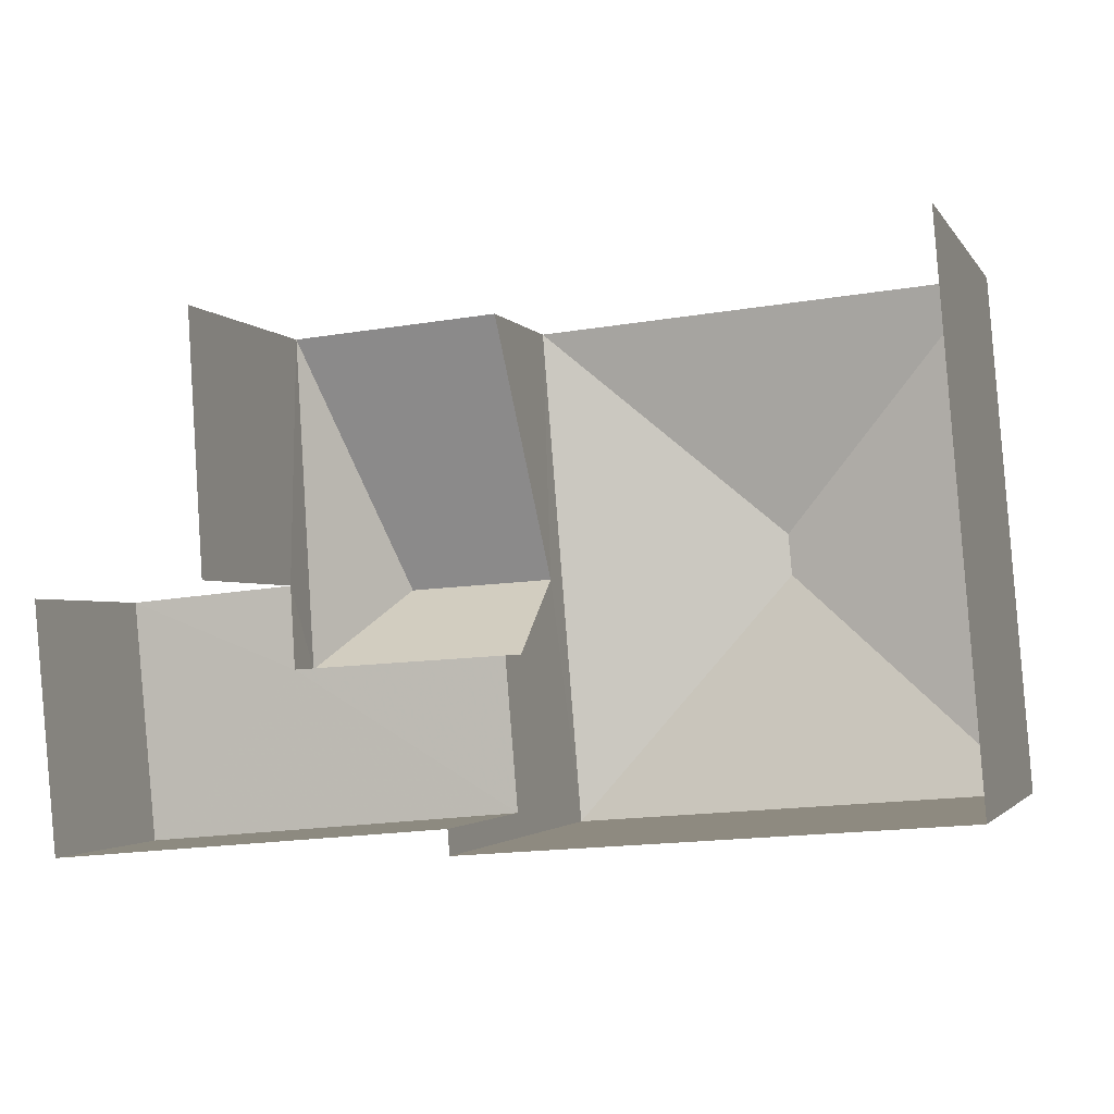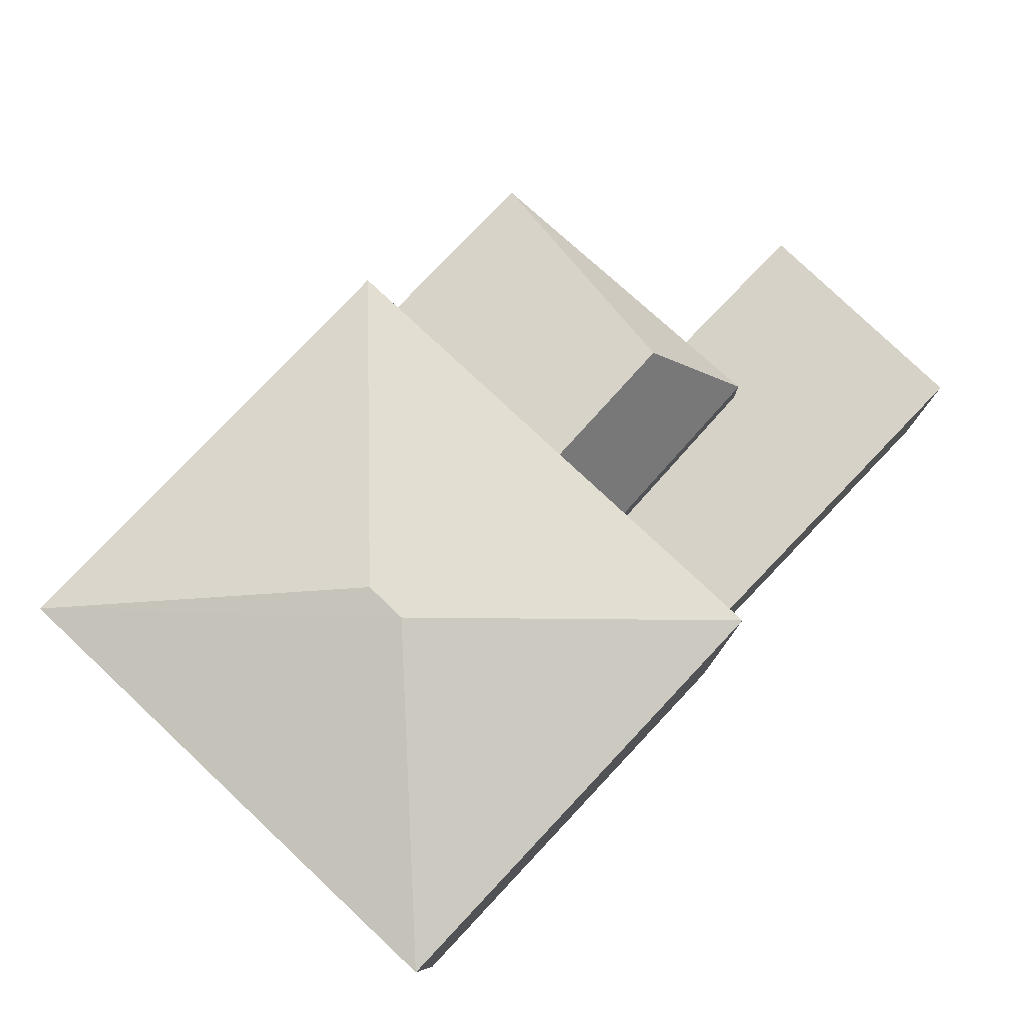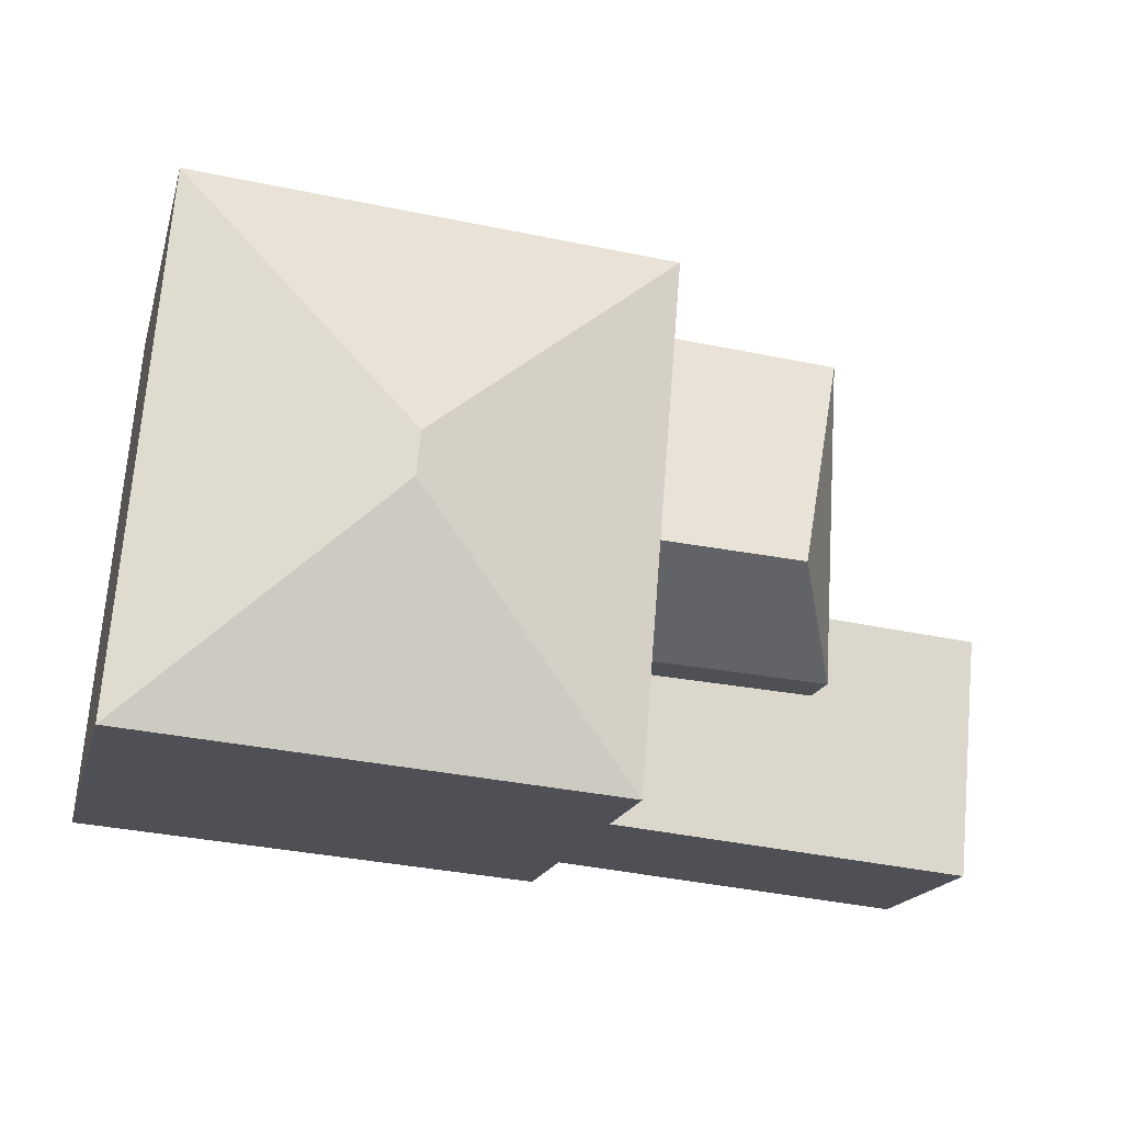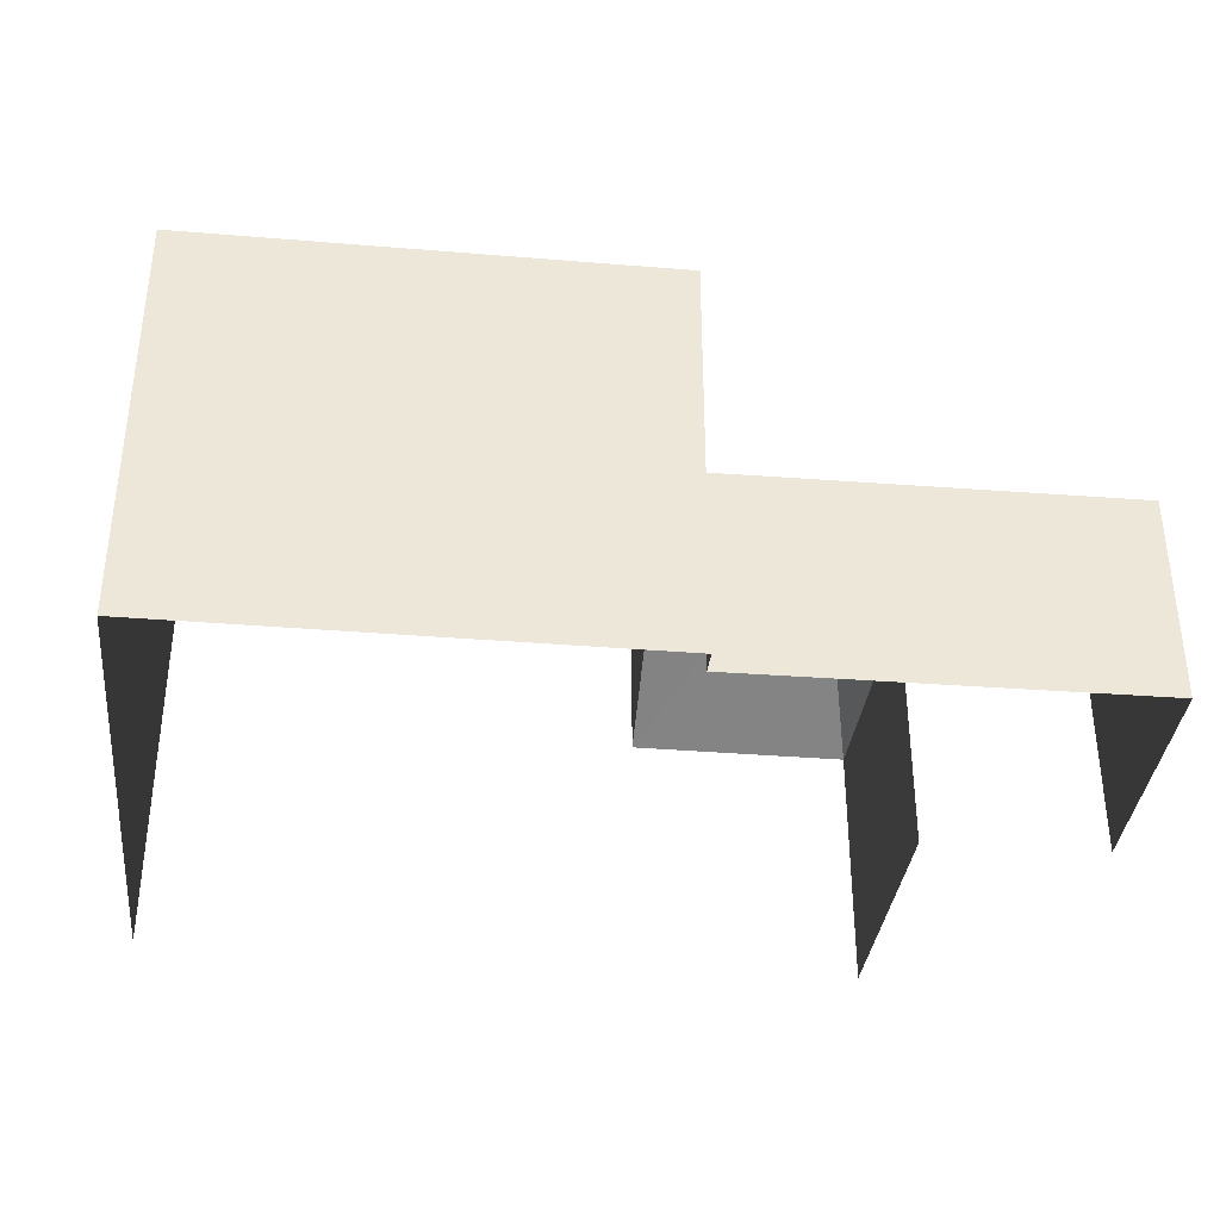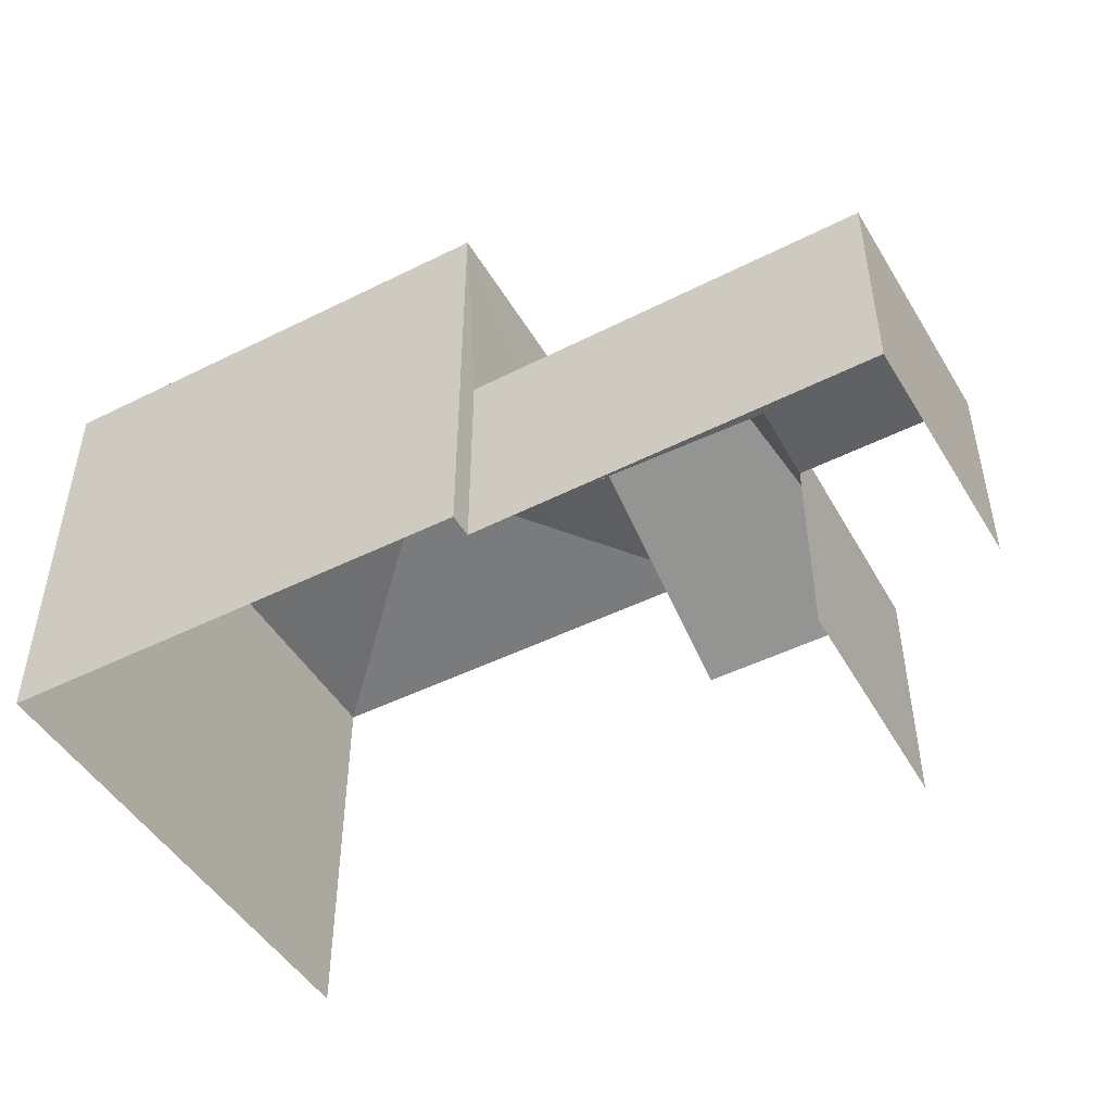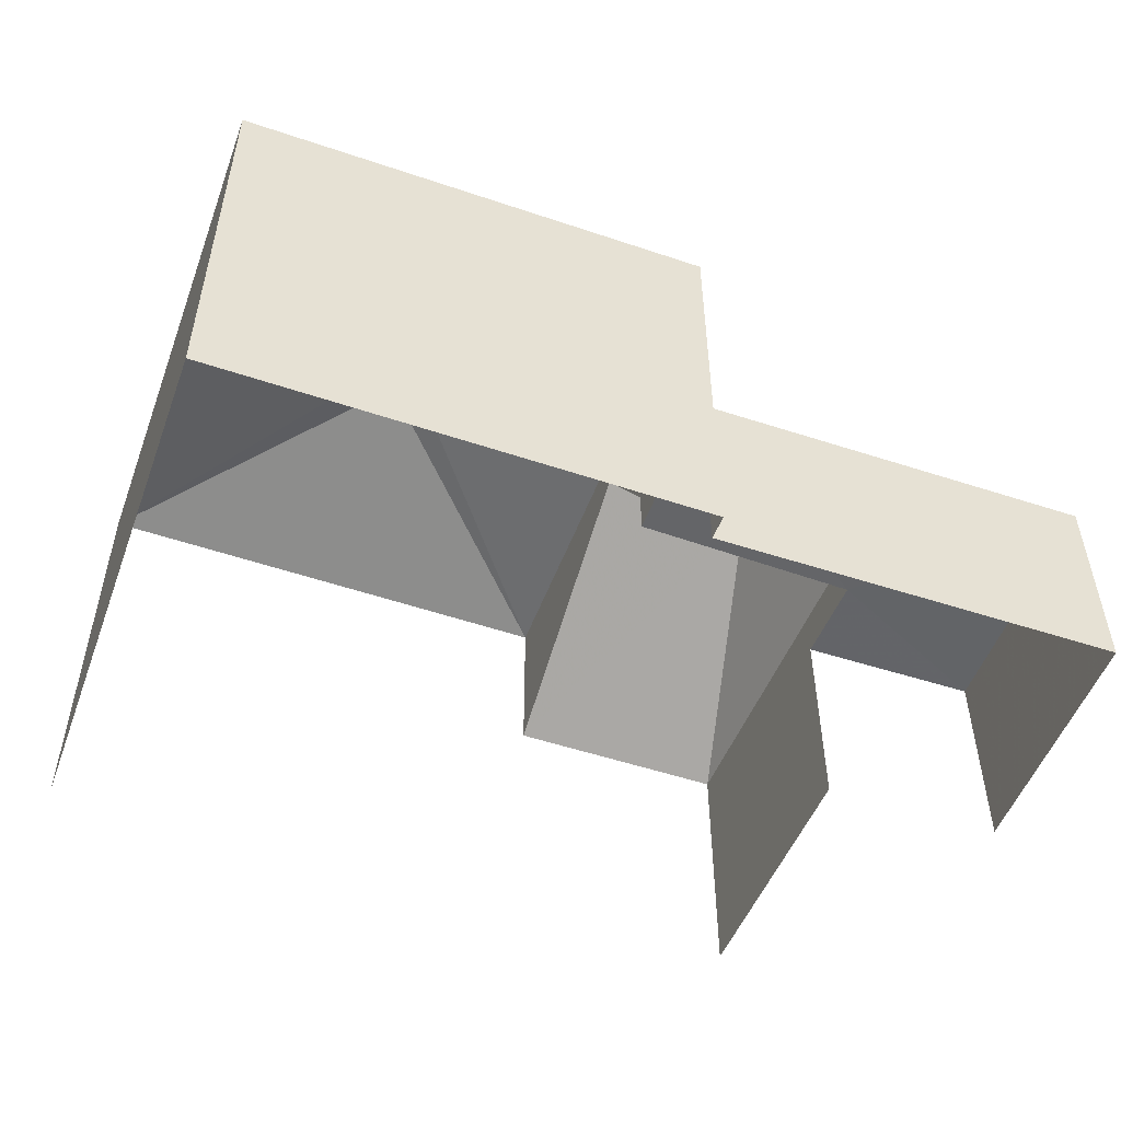
<metadata>
{"format":"obj","ext":"obj","renderer":"f3d","projection":"perspective","resolution":1024,"background":"white","views":[{"elev":-2.2,"azim":-162.9,"up":"+Y"},{"elev":78.1,"azim":-51.5,"up":"+Z"},{"elev":-18.2,"azim":-14.1,"up":"+Y"},{"elev":-36.1,"azim":-10.9,"up":"+Z"},{"elev":-47.5,"azim":24.6,"up":"+Z"},{"elev":-51.2,"azim":-24.9,"up":"+Z"}]}
</metadata>
<code>
v -2.237e+05 -1.278e+05 15.8
v -2.237e+05 -1.278e+05 15.8
v -2.237e+05 -1.278e+05 15.8
v -2.237e+05 -1.278e+05 15.8
v -2.237e+05 -1.278e+05 15.8
v -2.237e+05 -1.278e+05 15.8
v -2.237e+05 -1.278e+05 15.8
v -2.237e+05 -1.278e+05 15.8
v -2.237e+05 -1.278e+05 19.82
v -2.237e+05 -1.278e+05 19.82
v -2.237e+05 -1.278e+05 21.81
v -2.237e+05 -1.278e+05 21.83
v -2.237e+05 -1.278e+05 23.38
v -2.237e+05 -1.278e+05 22.46
v -2.237e+05 -1.278e+05 23.38
v -2.237e+05 -1.278e+05 22.46
v -2.237e+05 -1.278e+05 19.07
v -2.237e+05 -1.278e+05 19.07
v -2.237e+05 -1.278e+05 19.07
v -2.237e+05 -1.278e+05 19.07
v -2.237e+05 -1.278e+05 19.07
v -2.237e+05 -1.278e+05 19.07
v -2.237e+05 -1.278e+05 19.82
v -2.237e+05 -1.278e+05 22.46
v -2.237e+05 -1.278e+05 22.46
v -2.237e+05 -1.278e+05 19.82
f 1 2 3
f 1 3 4
f 2 5 6
f 3 6 7
f 7 6 8
f 2 6 3
f 24 26 2
f 2 26 5
f 24 14 26
f 5 26 23
f 6 17 8
f 6 21 17
f 9 10 11
f 12 9 11
f 13 14 15
f 13 16 14
f 17 18 19
f 19 18 20
f 17 21 18
f 20 18 22
f 11 10 23
f 15 14 24
f 24 25 13
f 15 24 13
f 26 11 23
f 26 12 11
f 13 25 16
f 22 10 9
f 22 18 10
f 25 1 4
f 16 25 4
f 17 7 8
f 17 19 7
f 4 20 16
f 16 12 14
f 4 3 20
f 14 12 26
f 9 20 22
f 12 16 9
f 16 20 9
f 3 7 19
f 20 3 19
f 24 2 1
f 25 24 1
f 6 5 21
f 5 23 21
f 21 10 18
f 21 23 10

</code>
